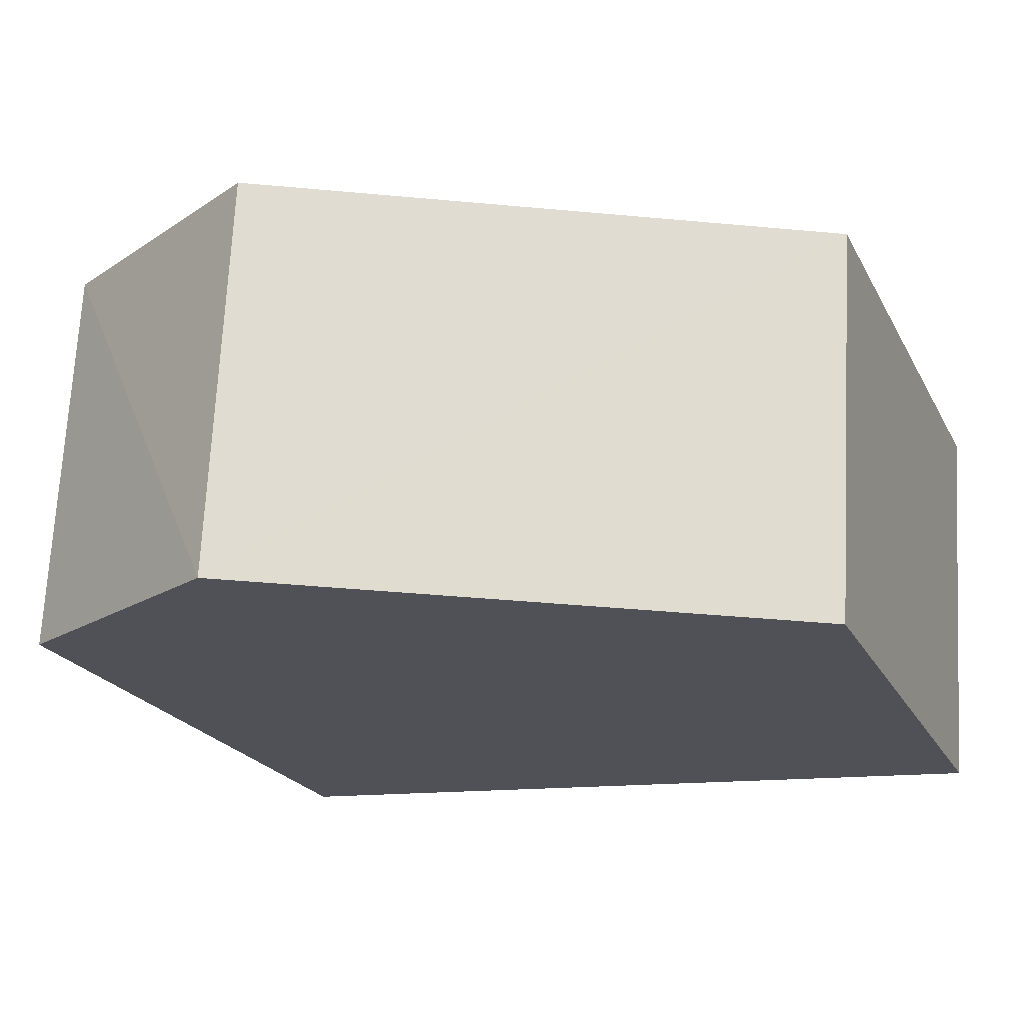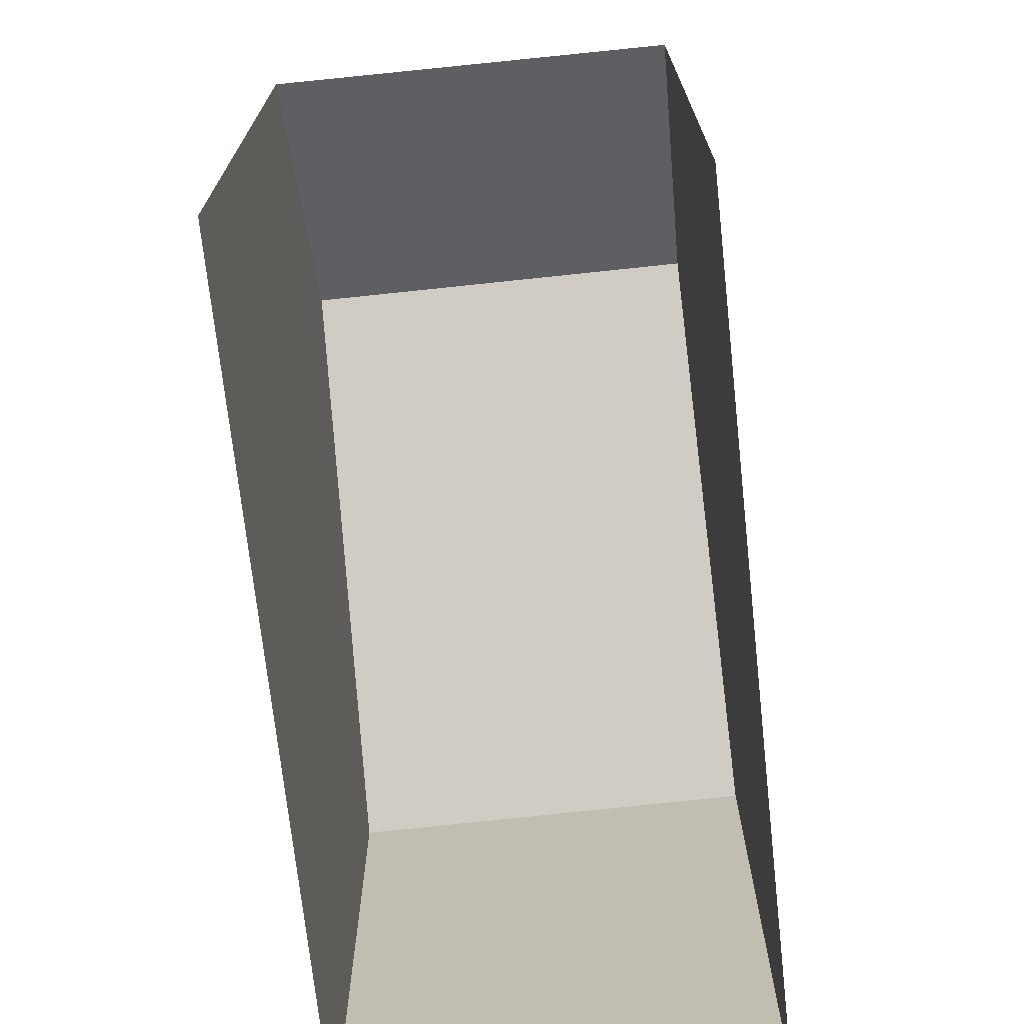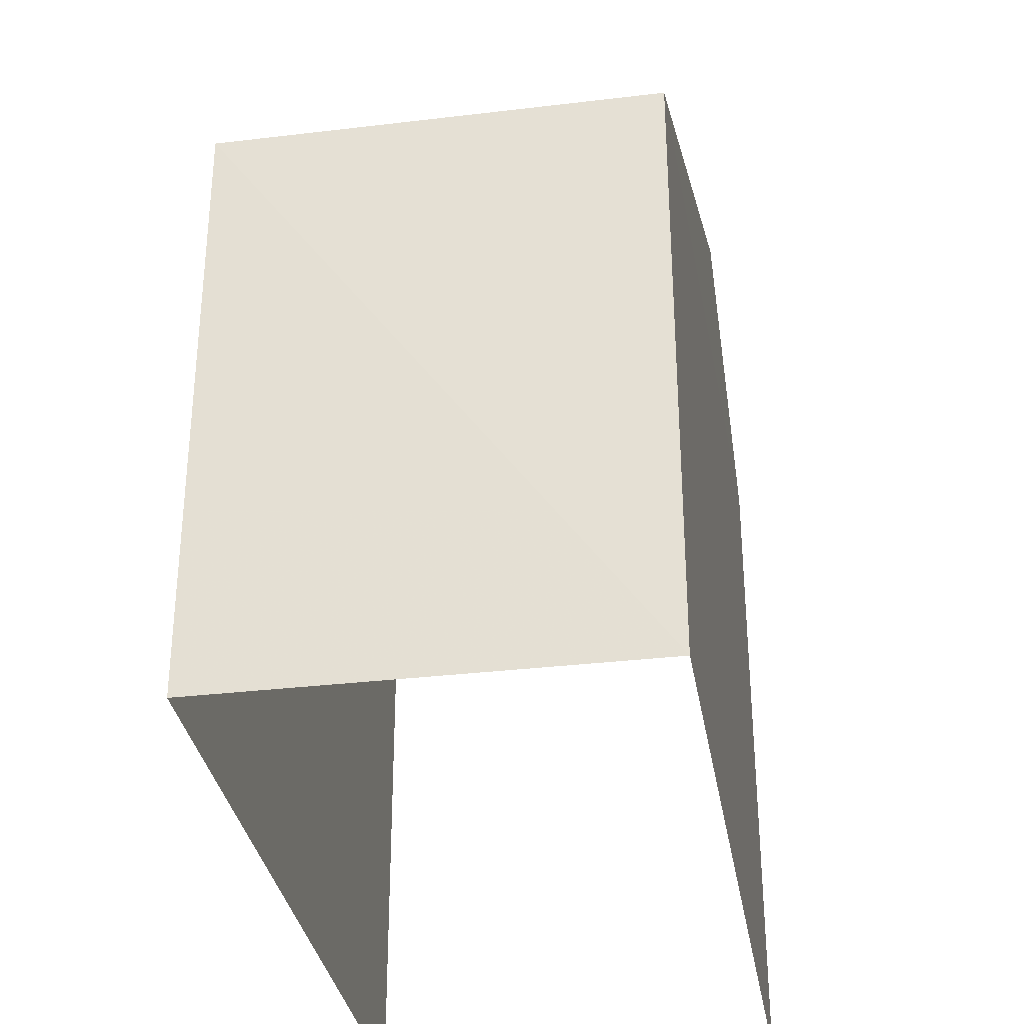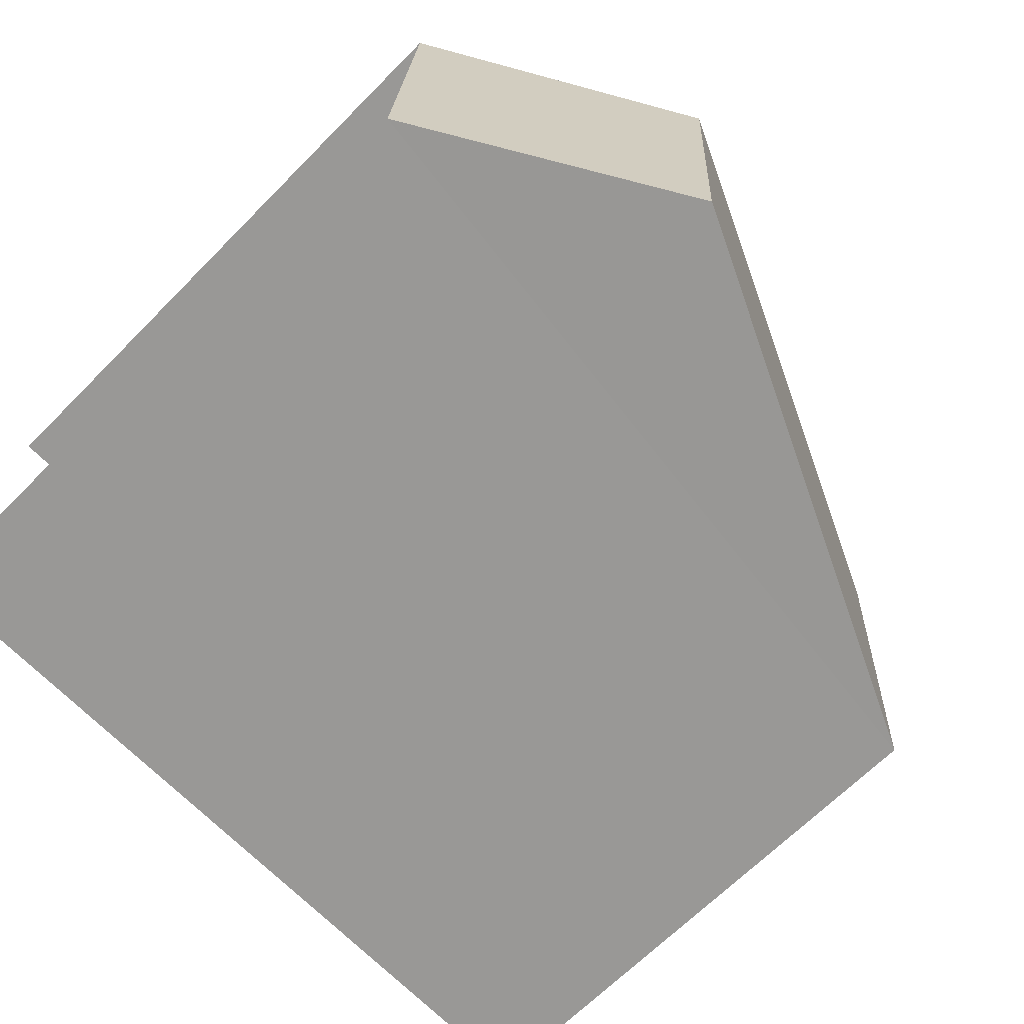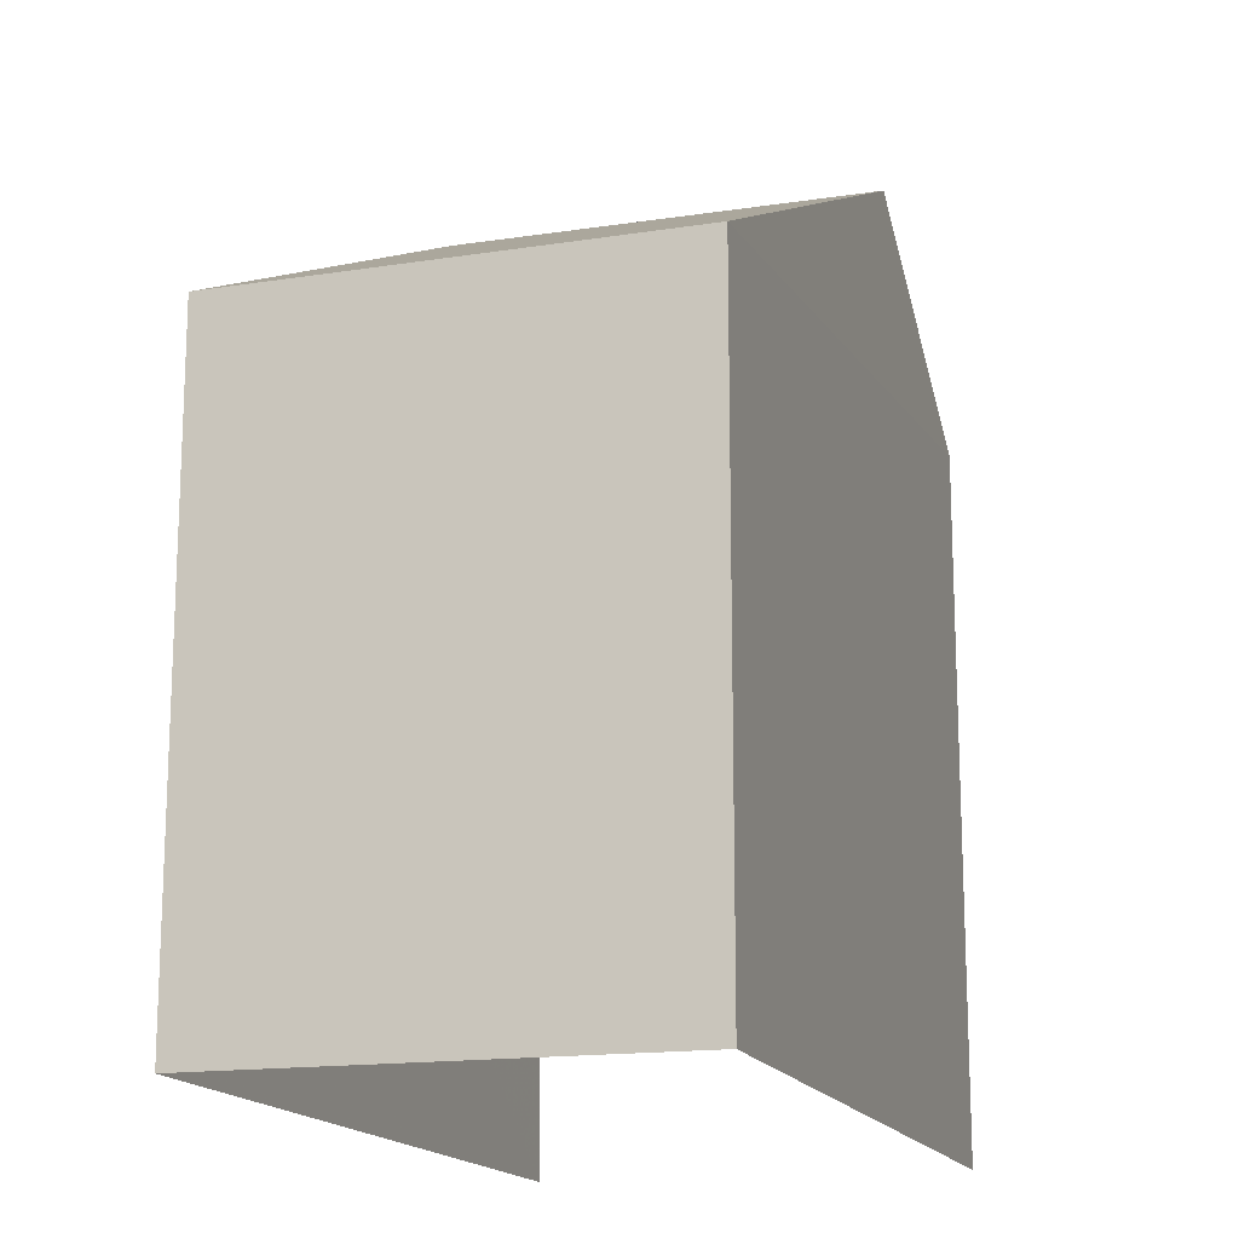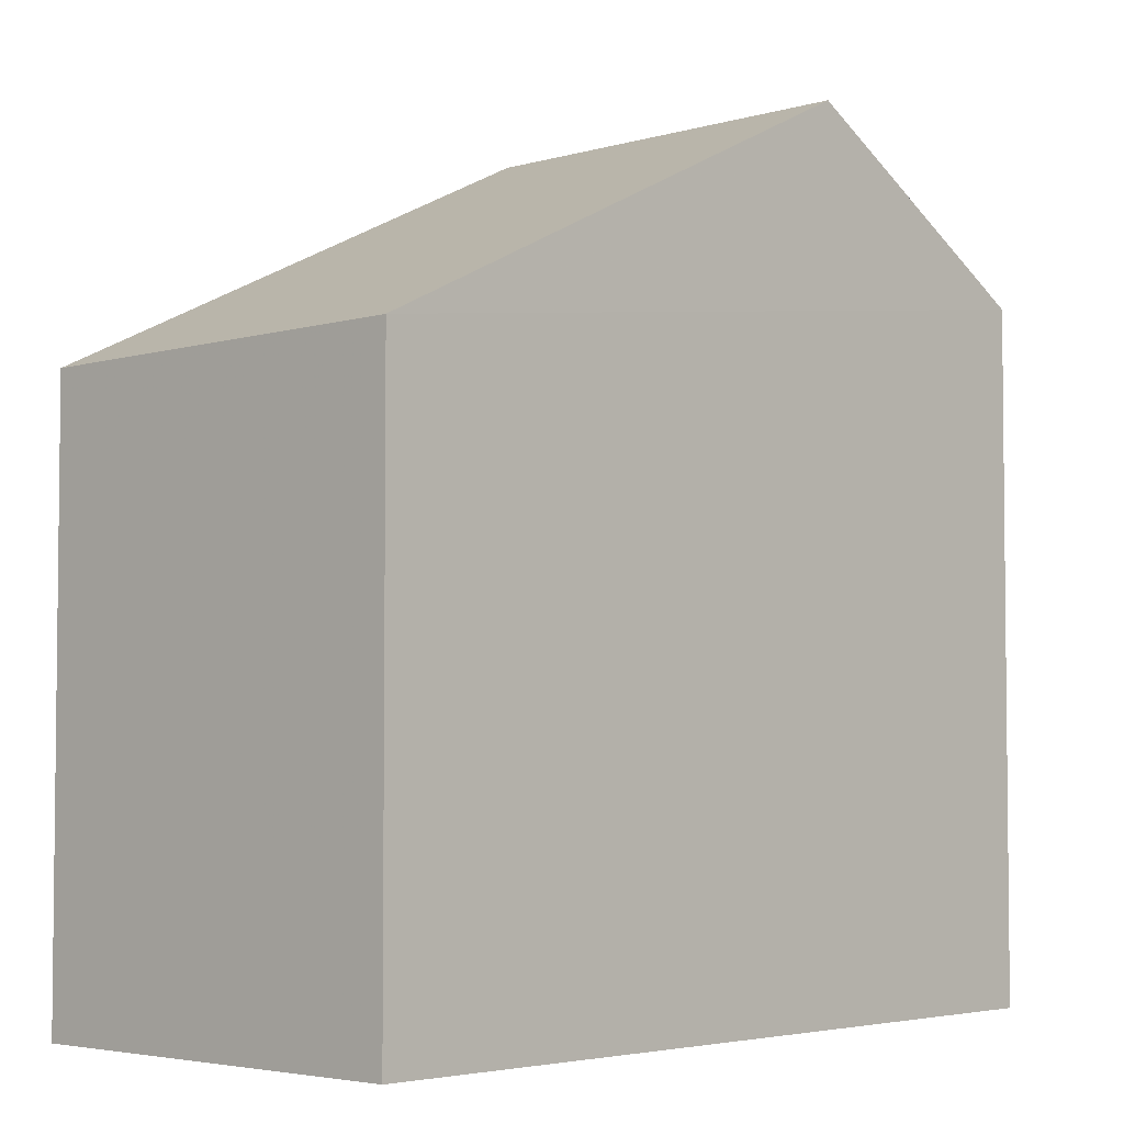
<metadata>
{"format":"obj","ext":"obj","renderer":"f3d","projection":"perspective","resolution":1024,"background":"white","views":[{"elev":-21.5,"azim":21.2,"up":"+Y"},{"elev":-71.4,"azim":-87.1,"up":"+Z"},{"elev":-33.2,"azim":96.1,"up":"+Z"},{"elev":-66.6,"azim":-44.7,"up":"+Y"},{"elev":-16.1,"azim":103.8,"up":"+Z"},{"elev":-4.0,"azim":129.9,"up":"+Z"}]}
</metadata>
<code>
v -3.733e+05 -1.038e+05 28.58
v -3.733e+05 -1.038e+05 28.58
v -3.733e+05 -1.038e+05 28.58
v -3.733e+05 -1.038e+05 28.58
v -3.733e+05 -1.038e+05 36.35
v -3.733e+05 -1.038e+05 36.34
v -3.733e+05 -1.038e+05 38.17
v -3.733e+05 -1.038e+05 38.18
v -3.733e+05 -1.038e+05 35.19
v -3.733e+05 -1.038e+05 35.17
f 1 2 3
f 1 4 2
f 6 2 4
f 6 5 2
f 5 6 7
f 8 5 7
f 7 9 8
f 7 10 9
f 6 4 10
f 6 10 7
f 4 1 10
f 3 2 9
f 9 5 8
f 9 2 5
f 10 1 3
f 9 10 3

</code>
